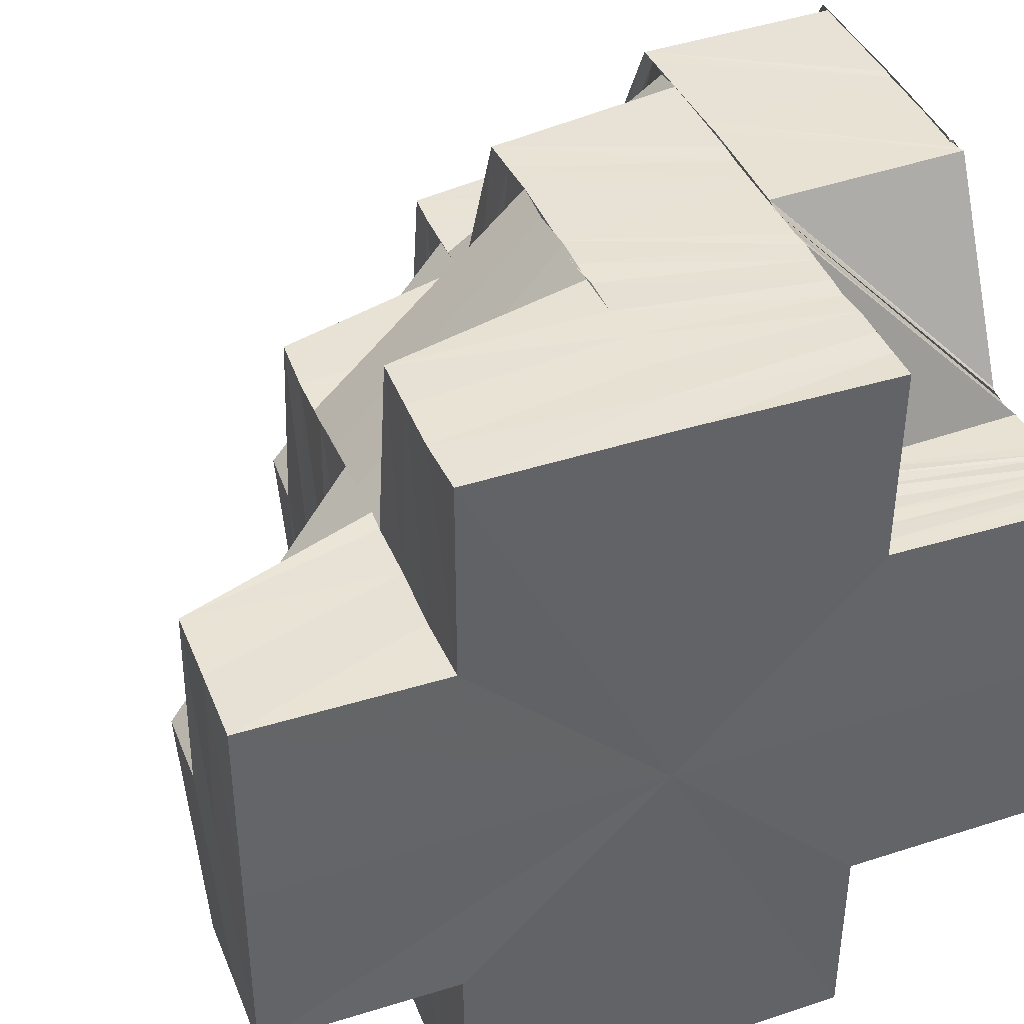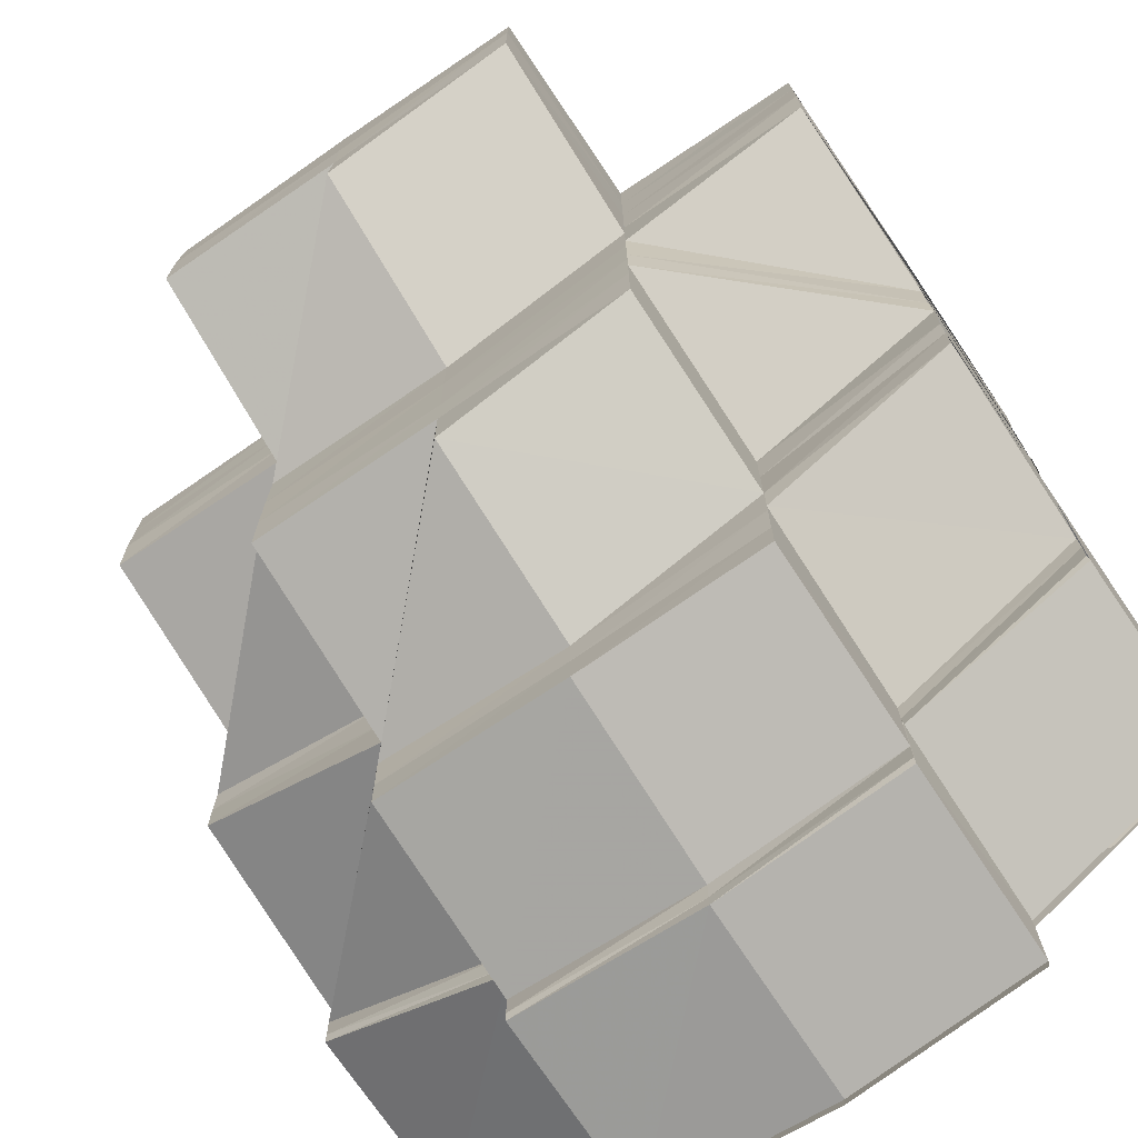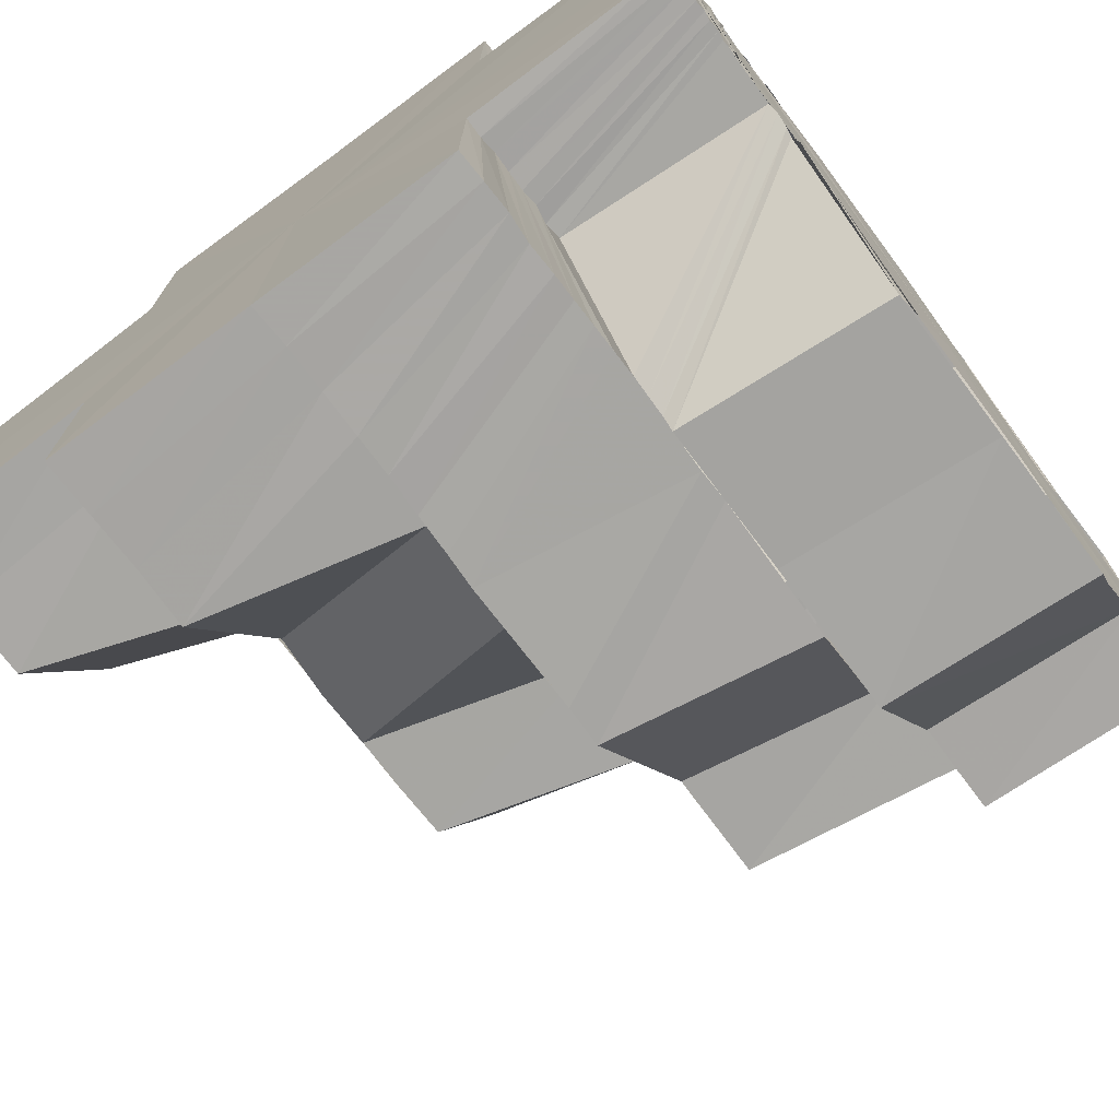
<metadata>
{"format":"obj","ext":"obj","renderer":"f3d","projection":"perspective","resolution":1024,"background":"white","views":[{"elev":40.6,"azim":-21.2,"up":"+Y"},{"elev":-72.9,"azim":-55.8,"up":"+Z"},{"elev":-74.0,"azim":36.6,"up":"+Y"}]}
</metadata>
<code>
o 21355
v 2220 1865 7.248
v 2220 1865 7.249
v 2220 1865 7.25
v 2220 1865 7.25
v 2220 1865 7.25
v 2220 1865 7.251
v 2220 1865 7.249
v 2220 1865 7.251
v 2220 1865 7.25
v 2220 1865 7.25
v 2220 1865 7.249
v 2220 1865 7.249
v 2220 1865 7.25
v 2220 1865 7.251
v 2220 1865 7.25
v 2220 1865 7.253
v 2220 1865 7.251
v 2220 1865 7.249
v 2220 1865 7.251
v 2220 1865 7.251
v 2220 1865 7.251
v 2220 1865 7.253
v 2220 1865 7.252
v 2220 1865 7.253
v 2220 1865 7.251
v 2220 1865 7.252
v 2220 1865 7.254
v 2220 1865 7.253
v 2220 1865 7.254
v 2220 1865 7.253
v 2220 1865 7.253
v 2220 1865 7.252
v 2220 1865 7.253
v 2220 1865 7.253
v 2220 1865 7.255
v 2220 1865 7.254
v 2220 1865 7.254
v 2220 1865 7.26
v 2220 1865 7.251
v 2220 1865 7.251
v 2220 1865 7.25
v 2220 1865 7.254
v 2220 1865 7.254
v 2220 1865 7.259
v 2220 1865 7.249
v 2220 1865 7.25
v 2220 1865 7.25
v 2220 1865 7.248
v 2220 1865 7.259
v 2220 1865 7.259
v 2220 1865 7.254
v 2220 1865 7.26
v 2220 1865 7.254
v 2220 1865 7.254
v 2220 1865 7.266
v 2220 1865 7.266
v 2220 1865 7.272
v 2220 1865 7.278
v 2220 1865 7.282
v 2220 1865 7.283
v 2220 1865 7.282
v 2220 1865 7.278
v 2220 1865 7.272
v 2220 1865 7.266
v 2220 1865 7.259
v 2220 1865 7.254
v 2220 1865 7.259
v 2220 1865 7.259
v 2220 1865 7.254
v 2220 1865 7.248
v 2220 1865 7.25
v 2220 1865 7.25
v 2220 1865 7.254
v 2220 1865 7.25
v 2220 1865 7.259
v 2220 1865 7.254
v 2220 1865 7.26
v 2220 1865 7.26
v 2220 1865 7.254
v 2220 1865 7.259
v 2220 1865 7.254
v 2220 1865 7.267
v 2220 1865 7.26
v 2220 1865 7.26
v 2220 1865 7.254
v 2220 1865 7.268
v 2220 1865 7.274
v 2220 1865 7.274
v 2220 1865 7.279
v 2220 1865 7.274
v 2220 1865 7.279
v 2220 1865 7.28
v 2220 1865 7.275
v 2220 1865 7.28
v 2220 1865 7.276
v 2220 1865 7.281
v 2220 1865 7.277
v 2220 1865 7.282
v 2220 1865 7.277
v 2220 1865 7.285
v 2220 1865 7.282
v 2220 1865 7.285
v 2220 1865 7.283
v 2220 1865 7.286
v 2220 1865 7.284
v 2220 1865 7.286
v 2220 1865 7.285
v 2220 1865 7.287
v 2220 1865 7.286
v 2220 1865 7.287
v 2220 1865 7.287
v 2220 1865 7.288
v 2220 1865 7.288
v 2220 1865 7.287
v 2220 1865 7.288
v 2220 1865 7.287
v 2220 1865 7.287
v 2220 1865 7.286
v 2220 1865 7.285
v 2220 1865 7.287
v 2220 1865 7.286
v 2220 1865 7.283
v 2220 1865 7.286
v 2220 1865 7.285
v 2220 1865 7.282
v 2220 1865 7.286
v 2220 1865 7.284
v 2220 1865 7.281
v 2220 1865 7.285
v 2220 1865 7.283
v 2220 1865 7.279
v 2220 1865 7.282
v 2220 1865 7.278
v 2220 1865 7.285
v 2220 1865 7.284
v 2220 1865 7.282
v 2220 1865 7.284
v 2220 1865 7.285
v 2220 1865 7.284
v 2220 1865 7.285
v 2220 1865 7.285
v 2220 1865 7.283
v 2220 1865 7.284
v 2220 1865 7.282
v 2220 1865 7.282
v 2220 1865 7.285
v 2220 1865 7.283
v 2220 1865 7.284
v 2220 1865 7.285
v 2220 1865 7.284
v 2220 1865 7.285
v 2220 1865 7.284
v 2220 1865 7.285
v 2220 1865 7.285
v 2220 1865 7.286
v 2220 1865 7.286
v 2220 1865 7.286
v 2220 1865 7.287
v 2220 1865 7.287
v 2220 1865 7.286
v 2220 1865 7.286
v 2220 1865 7.285
v 2220 1865 7.284
v 2220 1865 7.285
v 2220 1865 7.286
v 2220 1865 7.286
v 2220 1865 7.286
v 2220 1865 7.286
v 2220 1865 7.286
v 2220 1865 7.287
v 2220 1865 7.287
v 2220 1865 7.287
v 2220 1865 7.287
v 2220 1865 7.287
v 2220 1865 7.287
v 2220 1865 7.288
v 2220 1865 7.288
v 2220 1865 7.288
v 2220 1865 7.288
v 2220 1865 7.288
v 2220 1865 7.288
v 2220 1865 7.287
v 2220 1865 7.287
v 2220 1865 7.287
v 2220 1865 7.288
v 2220 1865 7.286
v 2220 1865 7.286
v 2220 1865 7.286
v 2220 1865 7.285
v 2220 1865 7.285
v 2220 1865 7.286
v 2220 1865 7.283
v 2220 1865 7.288
v 2220 1865 7.287
v 2220 1865 7.282
v 2220 1865 7.284
v 2220 1865 7.285
v 2220 1865 7.281
v 2220 1865 7.283
v 2220 1865 7.285
v 2220 1865 7.279
v 2220 1865 7.282
v 2220 1865 7.284
v 2220 1865 7.278
v 2220 1865 7.282
v 2220 1865 7.282
v 2220 1865 7.284
v 2220 1865 7.281
v 2220 1865 7.284
v 2220 1865 7.278
v 2220 1865 7.284
v 2220 1865 7.283
v 2220 1865 7.283
v 2220 1865 7.284
v 2220 1865 7.283
v 2220 1865 7.283
v 2220 1865 7.284
v 2220 1865 7.283
v 2220 1865 7.282
v 2220 1865 7.284
v 2220 1865 7.282
v 2220 1865 7.282
v 2220 1865 7.283
v 2220 1865 7.282
v 2220 1865 7.282
v 2220 1865 7.283
v 2220 1865 7.282
v 2220 1865 7.251
v 2220 1865 7.254
v 2220 1865 7.254
v 2220 1865 7.273
v 2220 1865 7.273
v 2220 1865 7.278
v 2220 1865 7.278
v 2220 1865 7.273
v 2220 1865 7.279
v 2220 1865 7.274
v 2220 1865 7.279
v 2220 1865 7.273
v 2220 1865 7.267
v 2220 1865 7.268
v 2220 1865 7.274
v 2220 1865 7.273
v 2220 1865 7.261
v 2220 1865 7.268
v 2220 1865 7.274
v 2220 1865 7.274
v 2220 1865 7.258
v 2220 1865 7.263
v 2220 1865 7.256
v 2220 1865 7.26
v 2220 1865 7.261
v 2220 1865 7.255
v 2220 1865 7.26
v 2220 1865 7.26
v 2220 1865 7.266
v 2220 1865 7.274
v 2220 1865 7.279
v 2220 1865 7.279
v 2220 1865 7.279
v 2220 1865 7.275
v 2220 1865 7.28
v 2220 1865 7.276
v 2220 1865 7.28
v 2220 1865 7.277
v 2220 1865 7.278
v 2220 1865 7.274
v 2220 1865 7.276
v 2220 1865 7.272
v 2220 1865 7.27
v 2220 1865 7.279
v 2220 1865 7.278
v 2220 1865 7.268
v 2220 1865 7.27
v 2220 1865 7.277
v 2220 1865 7.279
v 2220 1865 7.281
v 2220 1865 7.282
v 2220 1865 7.282
v 2220 1865 7.281
v 2220 1865 7.283
v 2220 1865 7.279
v 2220 1865 7.282
v 2220 1865 7.282
v 2220 1865 7.284
v 2220 1865 7.283
v 2220 1865 7.285
v 2220 1865 7.281
v 2220 1865 7.283
v 2220 1865 7.28
v 2220 1865 7.277
v 2220 1865 7.28
v 2220 1865 7.282
v 2220 1865 7.278
v 2220 1865 7.281
v 2220 1865 7.284
v 2220 1865 7.285
v 2220 1865 7.282
v 2220 1865 7.284
v 2220 1865 7.285
v 2220 1865 7.288
v 2220 1865 7.285
v 2220 1865 7.286
v 2220 1865 7.286
v 2220 1865 7.285
v 2220 1865 7.286
v 2220 1865 7.286
v 2220 1865 7.288
v 2220 1865 7.288
v 2220 1865 7.288
v 2220 1865 7.288
v 2220 1865 7.288
v 2220 1865 7.285
v 2220 1865 7.284
v 2220 1865 7.282
v 2220 1865 7.288
v 2220 1865 7.284
v 2220 1865 7.281
v 2220 1865 7.28
v 2220 1865 7.28
v 2220 1865 7.278
v 2220 1865 7.277
v 2220 1865 7.277
v 2220 1865 7.288
v 2220 1865 7.284
v 2220 1865 7.284
v 2220 1865 7.281
v 2220 1865 7.28
v 2220 1865 7.278
v 2220 1865 7.284
v 2220 1865 7.288
v 2220 1865 7.28
v 2220 1865 7.275
v 2220 1865 7.277
v 2220 1865 7.274
v 2220 1865 7.272
v 2220 1865 7.272
v 2220 1865 7.269
v 2220 1865 7.266
v 2220 1865 7.267
v 2220 1865 7.27
v 2220 1865 7.268
v 2220 1865 7.264
v 2220 1865 7.267
v 2220 1865 7.264
v 2220 1865 7.266
v 2220 1865 7.261
v 2220 1865 7.261
v 2220 1865 7.266
v 2220 1865 7.269
v 2220 1865 7.27
v 2220 1865 7.266
v 2220 1865 7.273
v 2220 1865 7.273
v 2220 1865 7.273
v 2220 1865 7.27
v 2220 1865 7.277
v 2220 1865 7.267
v 2220 1865 7.276
v 2220 1865 7.277
v 2220 1865 7.28
v 2220 1865 7.281
v 2220 1865 7.281
v 2220 1865 7.284
v 2220 1865 7.282
v 2220 1865 7.285
v 2220 1865 7.28
v 2220 1865 7.278
v 2220 1865 7.282
v 2220 1865 7.288
v 2220 1865 7.284
v 2220 1865 7.28
v 2220 1865 7.284
v 2220 1865 7.28
v 2220 1865 7.277
v 2220 1865 7.284
v 2220 1865 7.288
v 2220 1865 7.288
v 2220 1865 7.288
v 2220 1865 7.288
v 2220 1865 7.284
v 2220 1865 7.284
v 2220 1865 7.28
v 2220 1865 7.288
v 2220 1865 7.288
v 2220 1865 7.284
v 2220 1865 7.285
v 2220 1865 7.281
v 2220 1865 7.288
v 2220 1865 7.286
v 2220 1865 7.288
v 2220 1865 7.288
v 2220 1865 7.285
v 2220 1865 7.282
v 2220 1865 7.288
v 2220 1865 7.288
v 2220 1865 7.286
v 2220 1865 7.288
v 2220 1865 7.287
v 2220 1865 7.286
v 2220 1865 7.284
v 2220 1865 7.285
v 2220 1865 7.28
v 2220 1865 7.286
v 2220 1865 7.285
v 2220 1865 7.281
v 2220 1865 7.283
v 2220 1865 7.28
v 2220 1865 7.285
v 2220 1865 7.283
v 2220 1865 7.279
v 2220 1865 7.282
v 2220 1865 7.277
v 2220 1865 7.284
v 2220 1865 7.282
v 2220 1865 7.277
v 2220 1865 7.281
v 2220 1865 7.275
v 2220 1865 7.272
v 2220 1865 7.274
v 2220 1865 7.269
v 2220 1865 7.272
v 2220 1865 7.266
v 2220 1865 7.27
v 2220 1865 7.264
v 2220 1865 7.264
v 2220 1865 7.268
v 2220 1865 7.261
v 2220 1865 7.261
v 2220 1865 7.266
v 2220 1865 7.259
v 2220 1865 7.266
v 2220 1865 7.268
v 2220 1865 7.272
v 2220 1865 7.274
v 2220 1865 7.278
v 2220 1865 7.279
v 2220 1865 7.278
v 2220 1865 7.282
v 2220 1865 7.277
v 2220 1865 7.282
v 2220 1865 7.282
v 2220 1865 7.276
v 2220 1865 7.279
v 2220 1865 7.283
v 2220 1865 7.281
v 2220 1865 7.268
v 2220 1865 7.266
v 2220 1865 7.264
v 2220 1865 7.259
v 2220 1865 7.271
v 2220 1865 7.266
v 2220 1865 7.278
v 2220 1865 7.278
v 2220 1865 7.273
v 2220 1865 7.273
v 2220 1865 7.279
v 2220 1865 7.273
v 2220 1865 7.279
v 2220 1865 7.279
v 2220 1865 7.274
v 2220 1865 7.254
v 2220 1865 7.251
v 2220 1865 7.25
v 2220 1865 7.26
v 2220 1865 7.255
v 2220 1865 7.255
v 2220 1865 7.251
v 2220 1865 7.261
v 2220 1865 7.256
v 2220 1865 7.26
v 2220 1865 7.255
v 2220 1865 7.263
v 2220 1865 7.258
v 2220 1865 7.264
v 2220 1865 7.258
v 2220 1865 7.254
v 2220 1865 7.253
v 2220 1865 7.259
v 2220 1865 7.254
v 2220 1865 7.264
v 2220 1865 7.258
v 2220 1865 7.255
v 2220 1865 7.256
v 2220 1865 7.26
v 2220 1865 7.261
v 2220 1865 7.26
v 2220 1865 7.254
v 2220 1865 7.256
v 2220 1865 7.258
v 2220 1865 7.256
v 2220 1865 7.259
v 2220 1865 7.258
v 2220 1865 7.263
v 2220 1865 7.261
v 2220 1865 7.264
v 2220 1865 7.263
v 2220 1865 7.261
v 2220 1865 7.266
v 2220 1865 7.271
v 2220 1865 7.266
v 2220 1865 7.27
v 2220 1865 7.268
v 2220 1865 7.264
v 2220 1865 7.266
v 2220 1865 7.257
v 2220 1865 7.258
v 2220 1865 7.255
v 2220 1865 7.26
v 2220 1865 7.261
v 2220 1865 7.258
v 2220 1865 7.256
v 2220 1865 7.256
v 2220 1865 7.254
v 2220 1865 7.254
v 2220 1865 7.253
v 2220 1865 7.254
v 2220 1865 7.263
v 2220 1865 7.264
v 2220 1865 7.266
v 2220 1865 7.264
v 2220 1865 7.264
v 2220 1865 7.261
v 2220 1865 7.267
v 2220 1865 7.254
v 2220 1865 7.258
v 2220 1865 7.256
f 1 2 3
f 4 5 1
f 6 7 2
f 7 8 9
f 10 6 11
f 11 12 13
f 14 15 12
f 14 16 15
f 17 14 18
f 18 15 19
f 15 20 21
f 22 23 15
f 23 24 25
f 15 26 25
f 27 28 26
f 28 29 30
f 31 27 32
f 32 33 34
f 25 35 36
f 37 35 38
f 39 40 36
f 41 39 42
f 43 42 44
f 45 41 46
f 47 45 48
f 42 49 50
f 51 52 49
f 53 51 49
f 46 54 55
f 50 56 55
f 56 57 55
f 57 58 55
f 58 59 55
f 59 60 55
f 60 61 55
f 61 62 55
f 62 63 55
f 63 64 55
f 64 65 55
f 66 67 55
f 68 69 55
f 70 71 55
f 72 70 55
f 73 74 55
f 75 76 73
f 75 77 76
f 78 79 76
f 80 75 81
f 82 83 77
f 84 83 85
f 82 86 83
f 87 86 82
f 87 88 86
f 89 88 90
f 91 92 88
f 92 93 88
f 92 94 93
f 94 95 93
f 94 96 95
f 96 97 95
f 96 98 99
f 100 101 98
f 102 103 101
f 104 105 103
f 106 107 105
f 108 109 107
f 110 111 109
f 112 113 111
f 114 115 110
f 116 112 117
f 117 118 119
f 120 116 121
f 121 119 122
f 123 120 124
f 124 122 125
f 126 123 127
f 127 125 128
f 129 126 130
f 130 128 131
f 132 131 133
f 134 129 132
f 135 134 136
f 137 136 96
f 138 137 139
f 138 140 137
f 141 138 139
f 141 139 142
f 143 138 141
f 144 145 143
f 146 140 138
f 145 147 146
f 148 149 138
f 150 148 141
f 149 151 140
f 147 152 153
f 152 154 155
f 154 156 157
f 156 158 159
f 153 160 140
f 140 160 100
f 151 161 160
f 140 162 163
f 160 164 162
f 155 165 160
f 160 165 102
f 165 166 164
f 161 167 165
f 168 169 166
f 167 170 168
f 165 168 104
f 157 168 165
f 171 172 169
f 170 173 171
f 168 171 106
f 159 171 168
f 114 174 172
f 171 114 108
f 175 114 171
f 173 176 114
f 176 177 114
f 177 178 174
f 158 179 175
f 176 177 180
f 179 176 180
f 177 112 180
f 179 181 182
f 183 182 184
f 185 179 180
f 186 185 183
f 187 184 188
f 189 186 187
f 190 188 191
f 192 189 190
f 185 193 194
f 195 192 196
f 196 191 197
f 198 195 199
f 199 197 200
f 201 198 202
f 202 200 203
f 204 201 205
f 206 203 207
f 208 206 209
f 210 144 208
f 209 141 211
f 211 141 142
f 212 209 211
f 211 142 213
f 212 211 214
f 214 211 213
f 215 212 214
f 214 213 216
f 215 214 217
f 217 214 216
f 218 215 217
f 217 216 219
f 218 217 220
f 220 217 219
f 221 218 220
f 220 219 222
f 221 220 223
f 223 220 222
f 223 222 224
f 225 221 223
f 226 223 224
f 225 223 226
f 227 225 226
f 228 229 230
f 231 232 233
f 232 234 233
f 232 235 234
f 235 236 234
f 237 238 236
f 239 237 236
f 240 241 235
f 241 242 243
f 244 241 240
f 241 245 246
f 245 247 246
f 248 249 244
f 250 248 244
f 251 252 240
f 253 251 254
f 255 240 256
f 254 255 256
f 257 247 258
f 247 259 260
f 247 261 259
f 261 262 259
f 261 263 262
f 263 264 262
f 263 265 264
f 265 208 264
f 265 266 208
f 267 266 265
f 267 268 266
f 269 267 265
f 270 267 269
f 268 271 272
f 273 274 269
f 268 275 276
f 275 277 271
f 276 278 279
f 280 281 278
f 275 282 280
f 282 283 277
f 284 285 281
f 286 287 285
f 282 288 284
f 288 289 283
f 290 288 282
f 291 292 282
f 292 293 288
f 294 295 290
f 288 296 286
f 293 297 296
f 298 296 288
f 295 299 298
f 296 300 289
f 299 301 302
f 302 303 296
f 303 304 300
f 296 303 305
f 305 306 287
f 307 194 306
f 303 308 307
f 309 310 304
f 311 309 303
f 297 311 303
f 311 309 180
f 309 185 180
f 301 311 180
f 301 312 313
f 314 313 315
f 316 301 180
f 317 316 314
f 318 315 319
f 320 317 318
f 321 319 322
f 323 320 321
f 316 324 325
f 326 325 327
f 328 327 329
f 330 331 326
f 332 330 328
f 333 321 334
f 333 334 335
f 336 333 335
f 336 335 337
f 338 336 337
f 338 337 270
f 339 338 270
f 340 338 339
f 339 341 342
f 343 344 339
f 345 342 346
f 347 343 345
f 348 345 349
f 350 351 340
f 352 350 340
f 350 353 351
f 353 354 351
f 355 353 350
f 356 355 350
f 356 350 352
f 355 357 353
f 358 356 352
f 353 359 354
f 357 359 353
f 359 360 354
f 357 361 359
f 359 332 360
f 361 332 359
f 362 361 357
f 363 364 361
f 365 366 362
f 367 365 368
f 369 362 368
f 364 370 371
f 371 330 332
f 372 373 332
f 332 374 375
f 330 376 374
f 373 377 330
f 377 378 330
f 378 379 376
f 377 378 180
f 370 377 180
f 378 316 180
f 370 380 381
f 382 381 383
f 384 370 180
f 366 384 382
f 384 385 386
f 387 386 388
f 389 384 180
f 390 391 387
f 389 392 393
f 390 393 394
f 395 389 180
f 395 389 390
f 396 395 180
f 112 396 180
f 397 395 390
f 396 398 118
f 399 396 400
f 400 390 401
f 401 390 369
f 402 397 401
f 401 394 403
f 404 399 405
f 405 401 406
f 407 402 406
f 406 401 408
f 409 404 410
f 410 406 411
f 412 407 411
f 406 408 413
f 414 409 415
f 415 411 416
f 417 412 416
f 413 408 418
f 408 368 418
f 413 418 419
f 420 413 419
f 420 419 421
f 422 420 421
f 422 421 423
f 424 422 423
f 423 421 425
f 424 423 426
f 427 424 426
f 427 426 428
f 423 425 429
f 430 428 431
f 432 433 428
f 434 435 427
f 436 437 435
f 438 435 434
f 439 438 440
f 441 442 438
f 437 417 443
f 444 443 435
f 442 445 444
f 446 416 443
f 445 414 446
f 434 447 448
f 449 448 450
f 451 434 452
f 451 452 449
f 453 454 455
f 454 456 455
f 454 457 456
f 457 458 456
f 457 459 458
f 459 87 458
f 459 460 461
f 462 463 464
f 465 466 462
f 462 467 468
f 469 470 467
f 471 469 472
f 469 473 470
f 473 474 470
f 473 475 476
f 474 477 478
f 474 479 480
f 481 479 482
f 483 484 485
f 484 486 487
f 24 488 484
f 488 489 490
f 491 492 490
f 493 492 494
f 492 495 496
f 492 496 497
f 498 499 496
f 499 273 500
f 496 501 502
f 501 500 502
f 503 269 500
f 504 505 503
f 506 507 491
f 508 506 491
f 506 509 507
f 509 510 507
f 429 509 506
f 511 429 506
f 511 506 508
f 429 425 509
f 512 511 508
f 512 508 33
f 508 513 514
f 515 512 516
f 516 508 517
f 509 518 510
f 425 518 509
f 425 358 518
f 358 352 518
f 518 352 519
f 519 520 521
f 518 522 523
f 352 524 522
f 525 526 527

</code>
